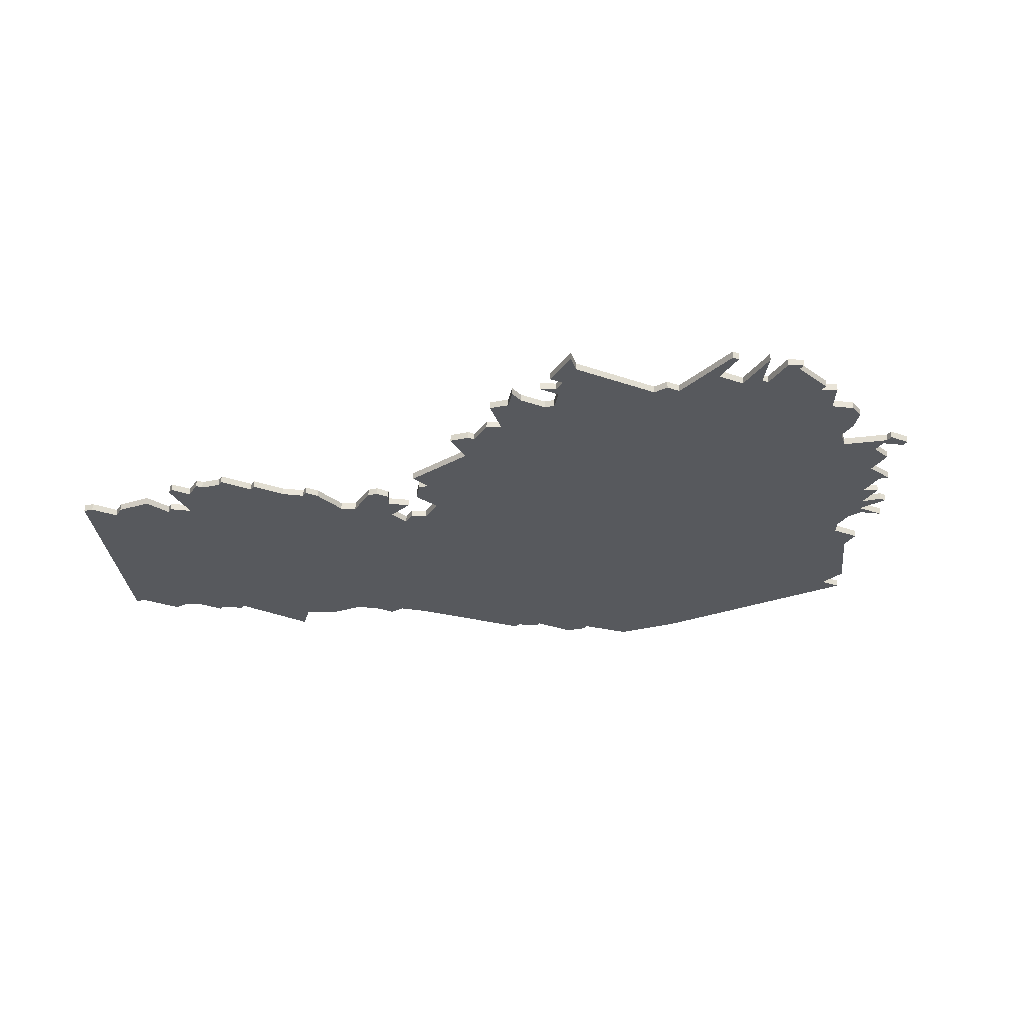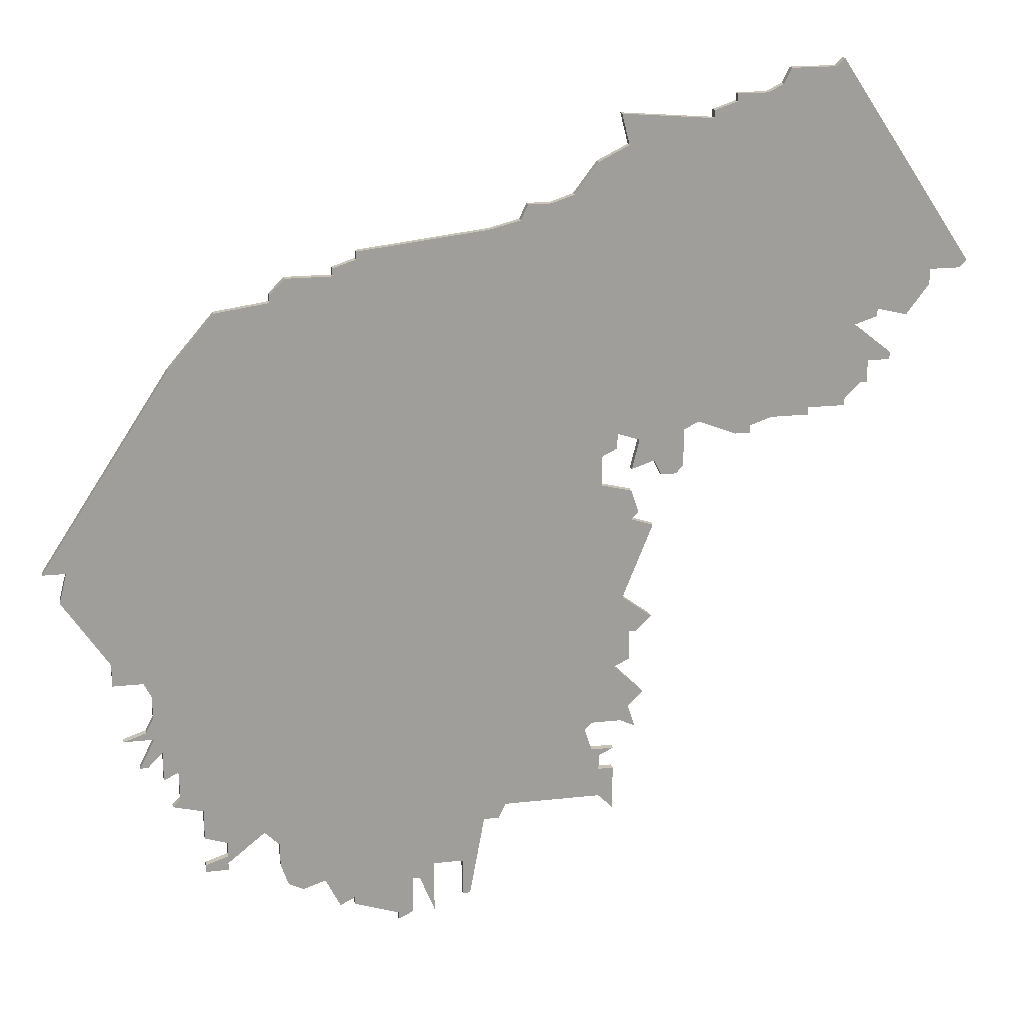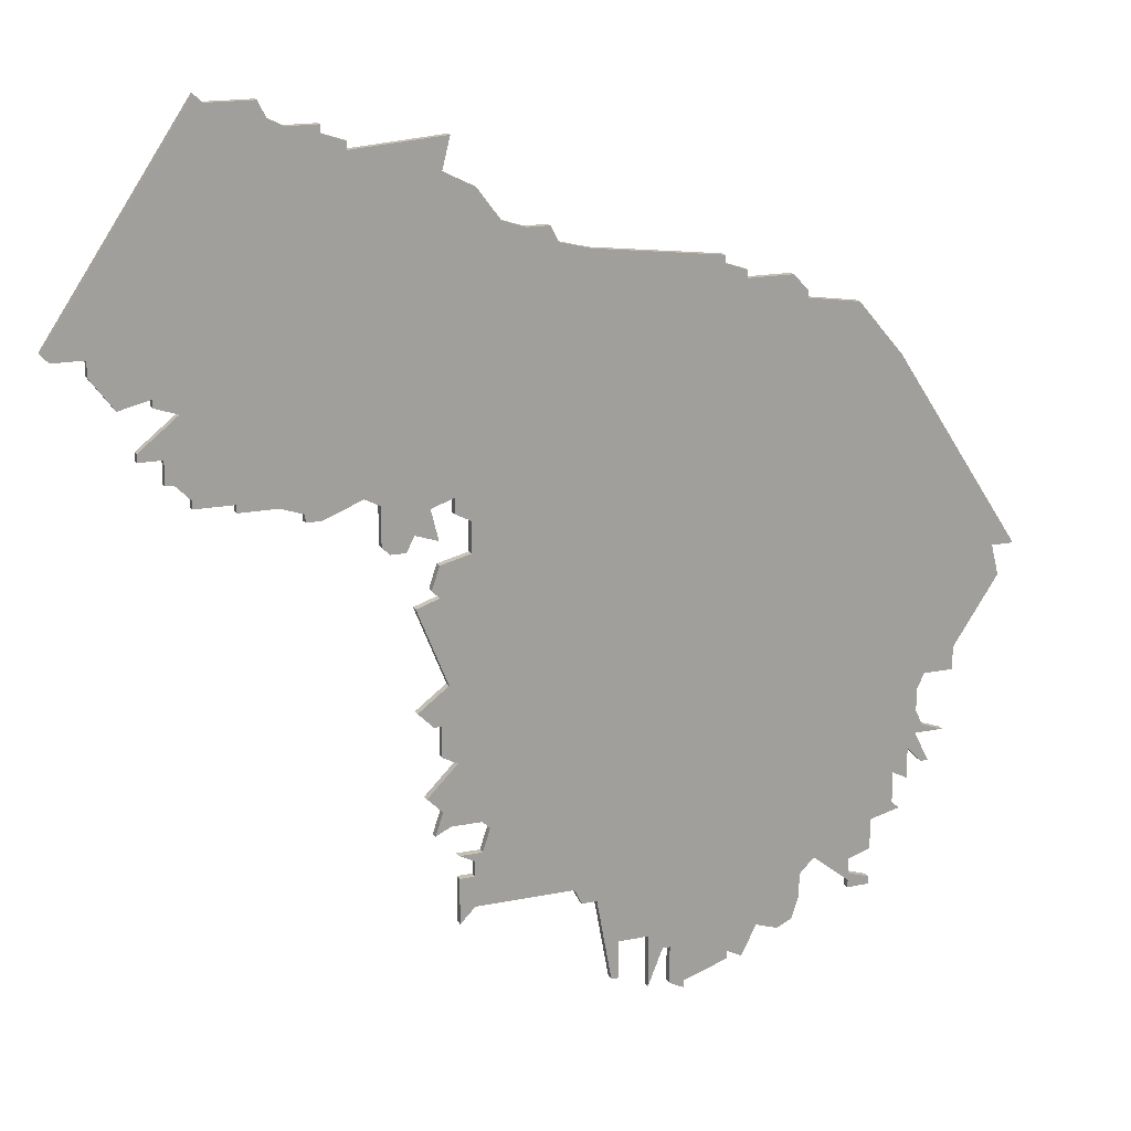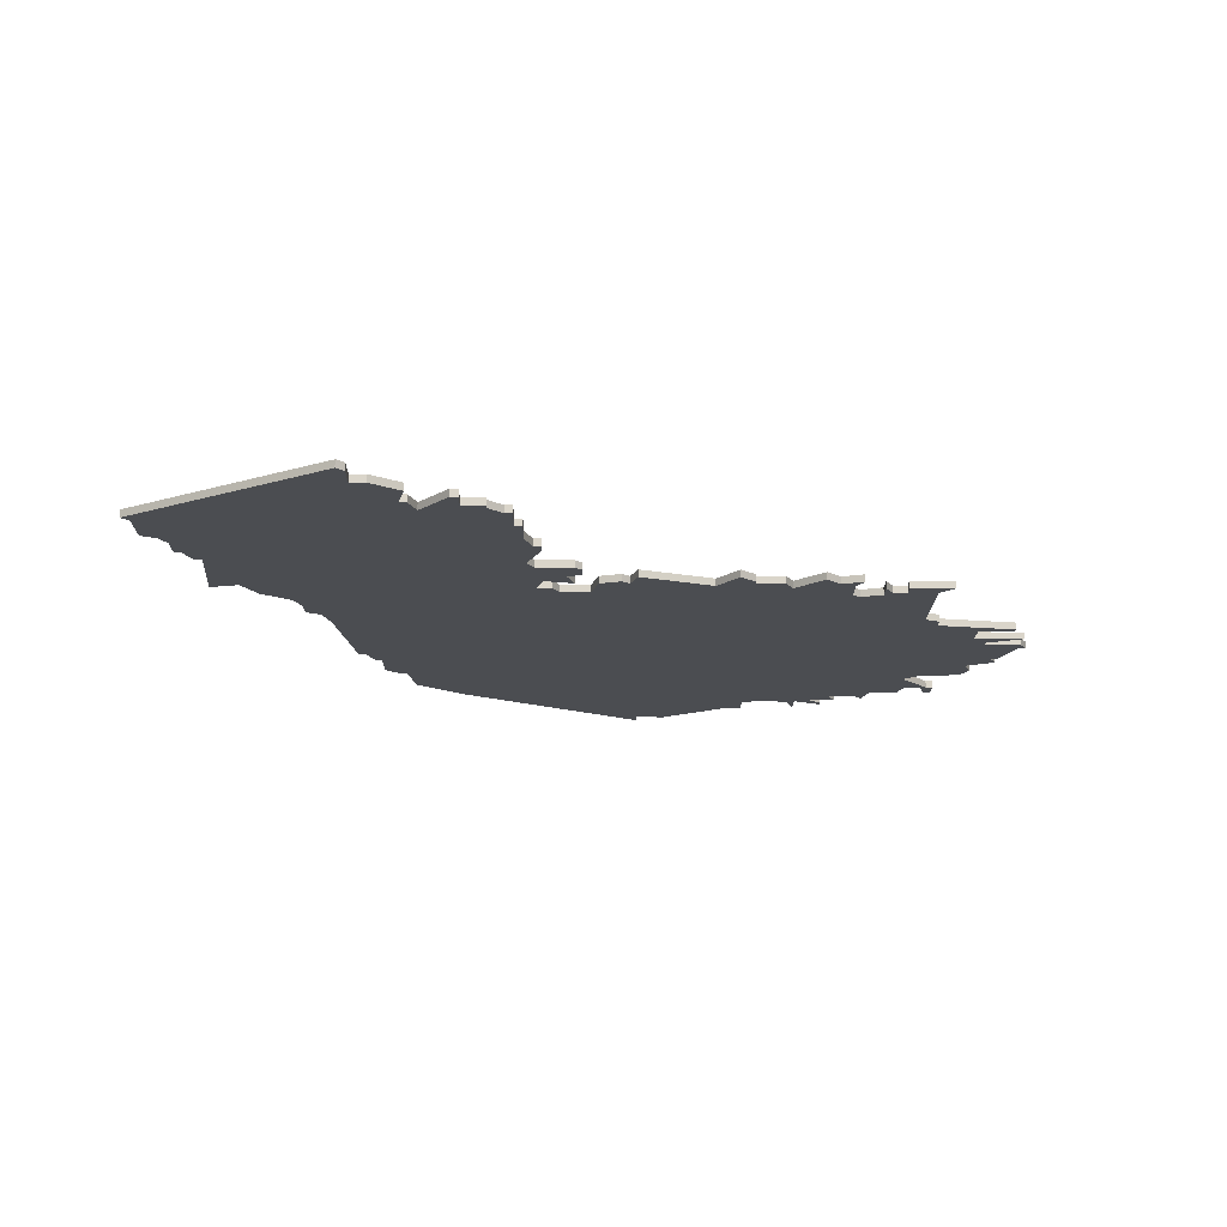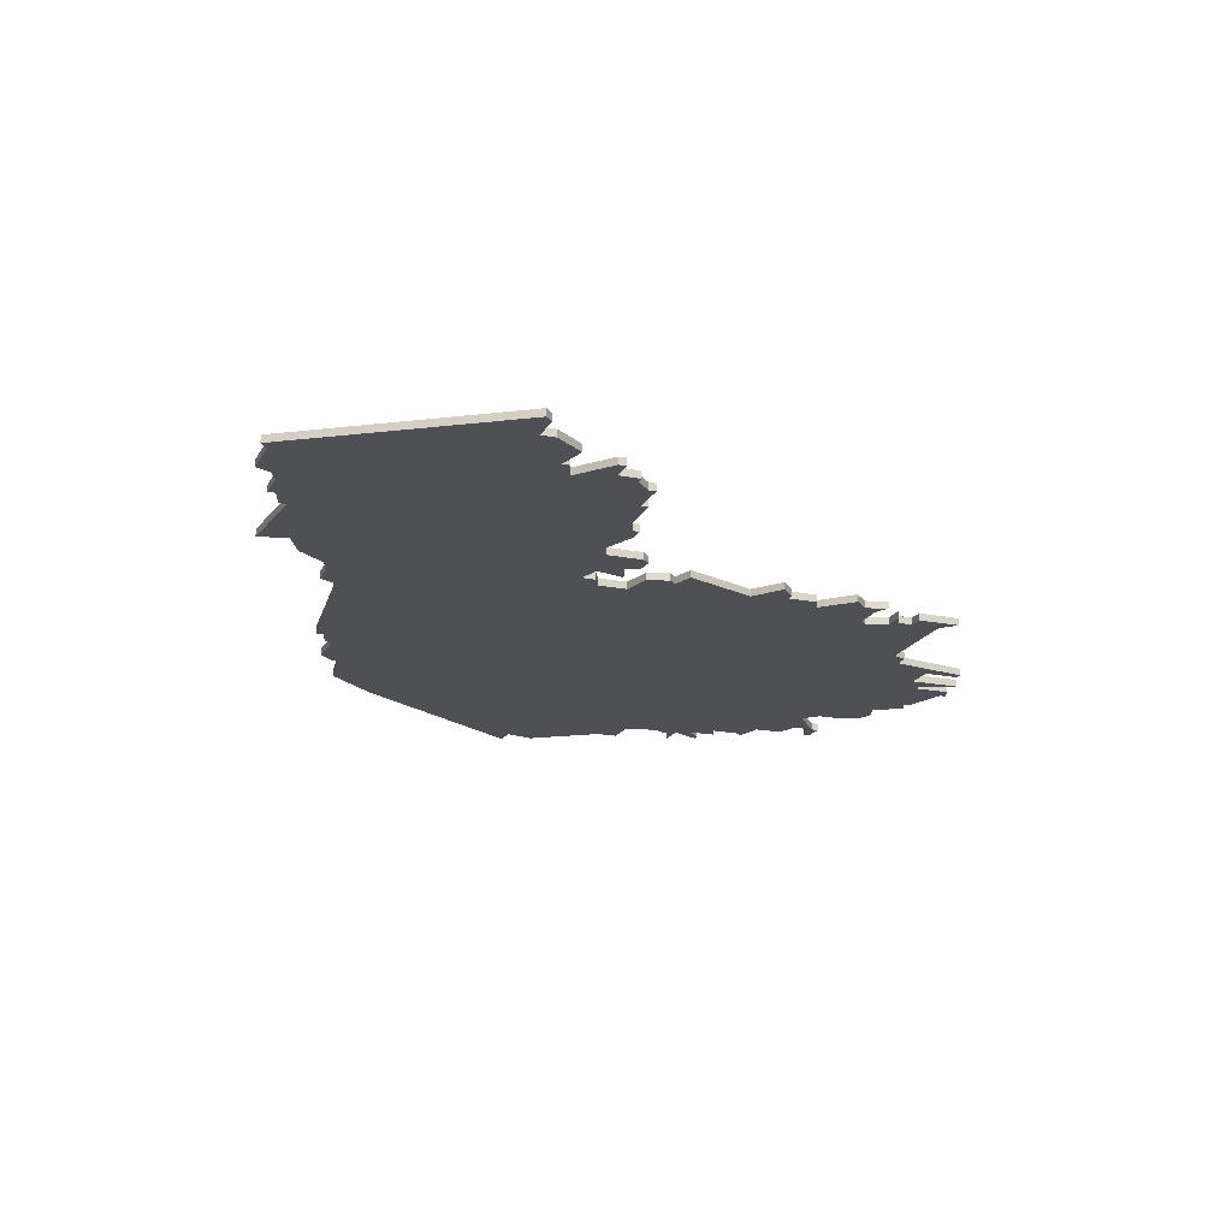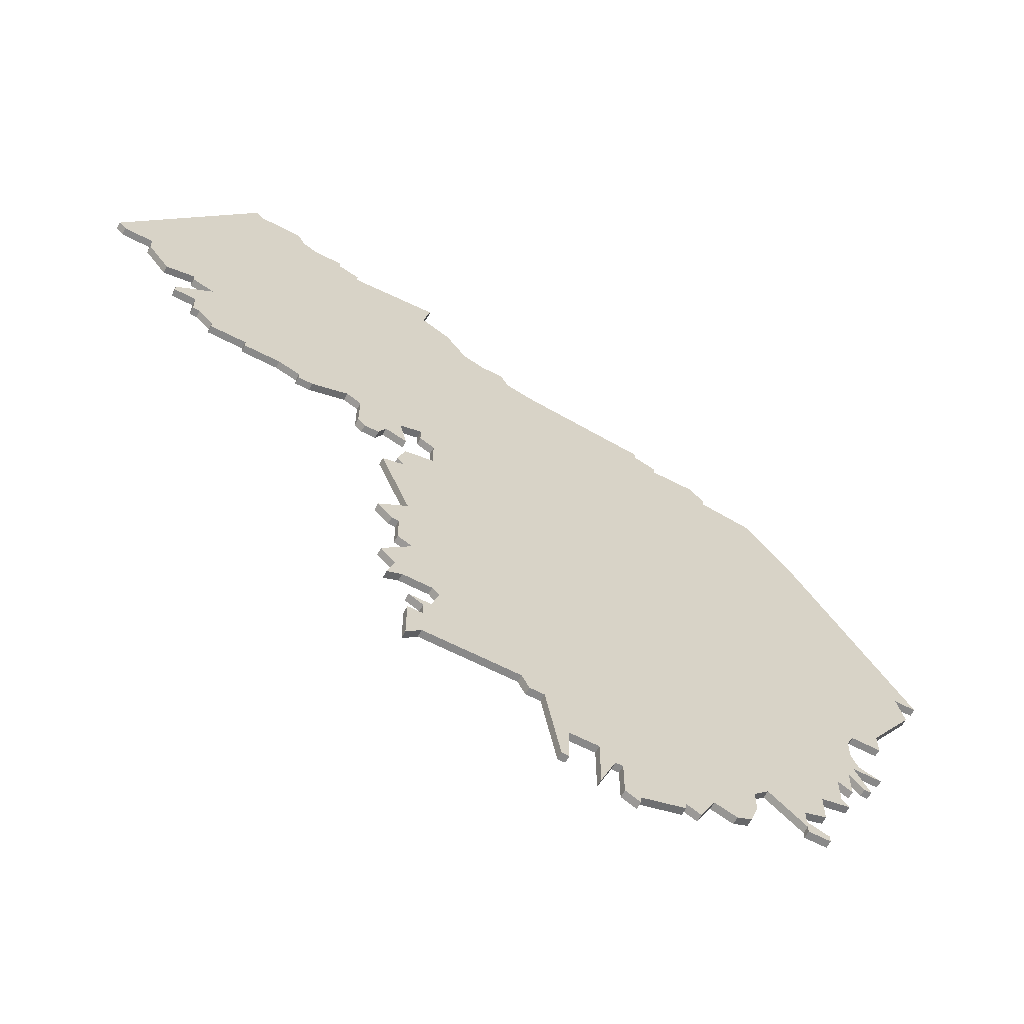
<metadata>
{"format":"obj","ext":"obj","renderer":"f3d","projection":"perspective","resolution":1024,"background":"white","views":[{"elev":-29.0,"azim":-28.0,"up":"+Z"},{"elev":19.4,"azim":168.2,"up":"+Y"},{"elev":17.6,"azim":-21.9,"up":"+Y"},{"elev":-15.6,"azim":-90.4,"up":"+Z"},{"elev":-18.7,"azim":-110.7,"up":"+Z"},{"elev":-63.2,"azim":-27.7,"up":"+Y"}]}
</metadata>
<code>
v 1701 -59 0
v 1701 -59 1
v 1701 -15 0
v 1701 -15 1
v 1734 -29 0
v 1734 -29 1
v 1767 -121 0
v 1767 -121 1
v 1767 -39 0
v 1767 -39 1
v 1767 -40 0
v 1767 -40 1
v 1676 -40 0
v 1676 -40 1
v 1742 -125 0
v 1742 -125 1
v 1775 -116 0
v 1775 -116 1
v 1775 -117 0
v 1775 -117 1
v 1775 -118 0
v 1775 -118 1
v 1775 -114 0
v 1775 -114 1
v 1717 -86 0
v 1717 -86 1
v 1717 -64 0
v 1717 -64 1
v 1717 -73 0
v 1717 -73 1
v 1750 -127 0
v 1750 -127 1
v 1750 -122 0
v 1750 -122 1
v 1783 -100 0
v 1783 -100 1
v 1783 -104 0
v 1783 -104 1
v 1725 -101 0
v 1725 -101 1
v 1725 -105 0
v 1725 -105 1
v 1725 -24 0
v 1725 -24 1
v 1758 -124 0
v 1758 -124 1
v 1758 -125 0
v 1758 -125 1
v 1700 -13 0
v 1700 -13 1
v 1675 -39 0
v 1675 -39 1
v 1774 -41 0
v 1774 -41 1
v 1683 -46 0
v 1683 -46 1
v 1716 -66 0
v 1716 -66 1
v 1749 -122 0
v 1749 -122 1
v 1782 -108 0
v 1782 -108 1
v 1691 -58 0
v 1691 -58 1
v 1691 -57 0
v 1691 -57 1
v 1724 -108 0
v 1724 -108 1
v 1724 -67 0
v 1724 -67 1
v 1724 -112 0
v 1724 -112 1
v 1724 -63 0
v 1724 -63 1
v 1724 -106 0
v 1724 -106 1
v 1765 -37 0
v 1765 -37 1
v 1765 -122 0
v 1765 -122 1
v 1707 -17 0
v 1707 -17 1
v 1707 -16 0
v 1707 -16 1
v 1740 -114 0
v 1740 -114 1
v 1781 -103 0
v 1781 -103 1
v 1781 -107 0
v 1781 -107 1
v 1690 -47 0
v 1690 -47 1
v 1756 -34 0
v 1756 -34 1
v 1756 -35 0
v 1756 -35 1
v 1789 -87 0
v 1789 -87 1
v 1789 -90 0
v 1789 -90 1
v 1731 -29 0
v 1731 -29 1
v 1797 -74 0
v 1797 -74 1
v 1706 -61 0
v 1706 -61 1
v 1739 -32 0
v 1739 -32 1
v 1714 -66 0
v 1714 -66 1
v 1747 -127 0
v 1747 -127 1
v 1747 -120 0
v 1747 -120 1
v 1780 -48 0
v 1780 -48 1
v 1689 -55 0
v 1689 -55 1
v 1722 -108 0
v 1722 -108 1
v 1722 -18 0
v 1722 -18 1
v 1722 -93 0
v 1722 -93 1
v 1722 -60 0
v 1722 -60 1
v 1722 -62 0
v 1722 -62 1
v 1722 -105 0
v 1722 -105 1
v 1722 -114 0
v 1722 -114 1
v 1788 -98 0
v 1788 -98 1
v 1738 -114 0
v 1738 -114 1
v 1680 -42 0
v 1680 -42 1
v 1680 -40 0
v 1680 -40 1
v 1713 -60 0
v 1713 -60 1
v 1713 -65 0
v 1713 -65 1
v 1688 -52 0
v 1688 -52 1
v 1688 -55 0
v 1688 -55 1
v 1721 -83 0
v 1721 -83 1
v 1721 -101 0
v 1721 -101 1
v 1721 -22 0
v 1721 -22 1
v 1696 -58 0
v 1696 -58 1
v 1696 -59 0
v 1696 -59 1
v 1762 -121 0
v 1762 -121 1
v 1795 -78 0
v 1795 -78 1
v 1704 -60 0
v 1704 -60 1
v 1704 -61 0
v 1704 -61 1
v 1737 -112 0
v 1737 -112 1
v 1770 -113 0
v 1770 -113 1
v 1778 -117 0
v 1778 -117 1
v 1778 -109 0
v 1778 -109 1
v 1778 -118 0
v 1778 -118 1
v 1778 -113 0
v 1778 -113 1
v 1687 -45 0
v 1687 -45 1
v 1687 -46 0
v 1687 -46 1
v 1720 -92 0
v 1720 -92 1
v 1720 -68 0
v 1720 -68 1
v 1720 -88 0
v 1720 -88 1
v 1720 -72 0
v 1720 -72 1
v 1720 -65 0
v 1720 -65 1
v 1720 -99 0
v 1720 -99 1
v 1786 -102 0
v 1786 -102 1
v 1728 -28 0
v 1728 -28 1
v 1794 -74 0
v 1794 -74 1
v 1703 -16 0
v 1703 -16 1
v 1711 -59 0
v 1711 -59 1
v 1719 -102 0
v 1719 -102 1
v 1719 -61 0
v 1719 -61 1
v 1719 -71 0
v 1719 -71 1
v 1719 -88 0
v 1719 -88 1
v 1752 -127 0
v 1752 -127 1
v 1752 -128 0
v 1752 -128 1
v 1785 -102 0
v 1785 -102 1
v 1785 -97 0
v 1785 -97 1
v 1785 -90 0
v 1785 -90 1
v 1694 -13 0
v 1694 -13 1
v 1760 -125 0
v 1760 -125 1
v 1735 -31 0
v 1735 -31 1
v 1768 -118 0
v 1768 -118 1
v 1768 -115 0
v 1768 -115 1
v 1710 -18 0
v 1710 -18 1
v 1710 -19 0
v 1710 -19 1
v 1743 -125 0
v 1743 -125 1
v 1743 -120 0
v 1743 -120 1
v 1685 -51 0
v 1685 -51 1
v 1685 -52 0
v 1685 -52 1
v 1718 -97 0
v 1718 -97 1
v 1784 -92 0
v 1784 -92 1
v 1784 -95 0
v 1784 -95 1
v 1784 -98 0
v 1784 -98 1
v 1693 -12 0
v 1693 -12 1
v 1726 -102 0
v 1726 -102 1
v 1759 -36 0
v 1759 -36 1
v 1759 -37 0
v 1759 -37 1
f 193 245 123
f 25 187 211
f 187 123 183
f 193 151 205
f 27 109 143
f 163 105 165
f 141 27 143
f 27 207 191
f 109 27 57
f 27 141 207
f 25 149 187
f 71 131 119
f 119 67 71
f 167 67 41
f 129 41 75
f 67 75 41
f 167 71 67
f 151 193 39
f 69 189 185
f 149 29 189
f 149 189 69
f 209 185 189
f 149 167 123
f 125 73 127
f 259 69 73
f 149 69 247
f 149 123 187
f 39 193 123
f 91 145 241
f 243 241 145
f 145 117 147
f 65 91 155
f 145 91 117
f 65 117 91
f 201 91 179
f 253 139 51
f 13 51 139
f 139 179 137
f 139 253 223
f 91 181 179
f 223 179 139
f 55 137 179
f 155 63 65
f 91 203 1
f 157 155 1
f 1 203 163
f 155 91 1
f 203 125 141
f 207 141 125
f 91 235 203
f 203 153 197
f 197 125 203
f 105 163 203
f 203 235 153
f 3 179 223
f 3 223 49
f 179 3 201
f 81 233 235
f 201 83 81
f 121 153 235
f 201 81 235
f 91 201 235
f 73 125 107
f 113 59 111
f 239 237 15
f 31 213 215
f 33 213 31
f 213 45 47
f 239 15 85
f 85 167 169
f 135 167 85
f 85 113 239
f 45 213 33
f 33 113 159
f 59 113 33
f 85 231 113
f 45 33 159
f 159 225 45
f 255 167 41
f 7 79 159
f 159 229 7
f 231 229 159
f 171 175 21
f 17 171 19
f 21 19 171
f 169 17 19
f 173 23 169
f 17 169 23
f 85 169 231
f 23 173 177
f 173 89 61
f 87 173 169
f 167 247 169
f 113 231 159
f 89 173 87
f 259 11 69
f 259 73 95
f 69 115 221
f 257 259 95
f 11 53 115
f 11 77 9
f 259 77 11
f 123 167 255
f 227 101 5
f 197 153 43
f 101 125 197
f 107 93 95
f 107 125 227
f 95 73 107
f 125 101 227
f 255 39 123
f 35 37 87
f 87 169 247
f 249 35 87
f 35 251 217
f 251 35 249
f 133 251 219
f 217 251 195
f 249 219 251
f 69 221 247
f 199 221 115
f 115 69 11
f 249 87 247
f 221 97 99
f 97 199 161
f 115 103 199
f 221 199 97
f 149 247 167
f 124 246 194
f 212 188 26
f 184 124 188
f 206 152 194
f 144 110 28
f 166 106 164
f 144 28 142
f 192 208 28
f 58 28 110
f 208 142 28
f 188 150 26
f 120 132 72
f 72 68 120
f 42 68 168
f 76 42 130
f 42 76 68
f 68 72 168
f 40 194 152
f 186 190 70
f 190 30 150
f 70 190 150
f 190 186 210
f 124 168 150
f 128 74 126
f 74 70 260
f 248 70 150
f 188 124 150
f 124 194 40
f 242 146 92
f 146 242 244
f 148 118 146
f 156 92 66
f 118 92 146
f 92 118 66
f 180 92 202
f 52 140 254
f 140 52 14
f 138 180 140
f 224 254 140
f 180 182 92
f 140 180 224
f 180 138 56
f 66 64 156
f 2 204 92
f 2 156 158
f 164 204 2
f 2 92 156
f 142 126 204
f 126 142 208
f 204 236 92
f 198 154 204
f 204 126 198
f 204 164 106
f 154 236 204
f 224 180 4
f 50 224 4
f 202 4 180
f 236 234 82
f 82 84 202
f 236 154 122
f 236 82 202
f 236 202 92
f 108 126 74
f 112 60 114
f 16 238 240
f 216 214 32
f 32 214 34
f 48 46 214
f 86 16 240
f 170 168 86
f 86 168 136
f 240 114 86
f 34 214 46
f 160 114 34
f 34 114 60
f 114 232 86
f 160 34 46
f 46 226 160
f 42 168 256
f 160 80 8
f 8 230 160
f 160 230 232
f 22 176 172
f 20 172 18
f 172 20 22
f 20 18 170
f 170 24 174
f 24 170 18
f 232 170 86
f 178 174 24
f 62 90 174
f 170 174 88
f 170 248 168
f 160 232 114
f 88 174 90
f 70 12 260
f 96 74 260
f 222 116 70
f 96 260 258
f 116 54 12
f 10 78 12
f 12 78 260
f 256 168 124
f 6 102 228
f 44 154 198
f 198 126 102
f 96 94 108
f 228 126 108
f 108 74 96
f 228 102 126
f 124 40 256
f 88 38 36
f 248 170 88
f 88 36 250
f 218 252 36
f 250 36 252
f 220 252 134
f 196 252 218
f 252 220 250
f 248 222 70
f 116 222 200
f 12 70 116
f 248 88 250
f 100 98 222
f 162 200 98
f 200 104 116
f 98 200 222
f 168 248 150
f 52 254 51
f 51 254 253
f 14 52 13
f 13 52 51
f 140 14 139
f 139 14 13
f 138 140 137
f 137 140 139
f 56 138 55
f 55 138 137
f 180 56 179
f 179 56 55
f 182 180 181
f 181 180 179
f 92 182 91
f 91 182 181
f 242 92 241
f 241 92 91
f 244 242 243
f 243 242 241
f 146 244 145
f 145 244 243
f 148 146 147
f 147 146 145
f 118 148 117
f 117 148 147
f 66 118 65
f 65 118 117
f 64 66 63
f 63 66 65
f 156 64 155
f 155 64 63
f 158 156 157
f 157 156 155
f 2 158 1
f 1 158 157
f 164 2 163
f 163 2 1
f 166 164 165
f 165 164 163
f 106 166 105
f 105 166 165
f 204 106 203
f 203 106 105
f 142 204 141
f 141 204 203
f 144 142 143
f 143 142 141
f 110 144 109
f 109 144 143
f 58 110 57
f 57 110 109
f 28 58 27
f 27 58 57
f 192 28 191
f 191 28 27
f 208 192 207
f 207 192 191
f 126 208 125
f 125 208 207
f 128 126 127
f 127 126 125
f 74 128 73
f 73 128 127
f 70 74 69
f 69 74 73
f 186 70 185
f 185 70 69
f 210 186 209
f 209 186 185
f 190 210 189
f 189 210 209
f 30 190 29
f 29 190 189
f 150 30 149
f 149 30 29
f 26 150 25
f 25 150 149
f 212 26 211
f 211 26 25
f 188 212 187
f 187 212 211
f 184 188 183
f 183 188 187
f 124 184 123
f 123 184 183
f 246 124 245
f 245 124 123
f 194 246 193
f 193 246 245
f 206 194 205
f 205 194 193
f 152 206 151
f 151 206 205
f 40 152 39
f 39 152 151
f 256 40 255
f 255 40 39
f 42 256 41
f 41 256 255
f 130 42 129
f 129 42 41
f 76 130 75
f 75 130 129
f 68 76 67
f 67 76 75
f 120 68 119
f 119 68 67
f 132 120 131
f 131 120 119
f 72 132 71
f 71 132 131
f 168 72 167
f 167 72 71
f 136 168 135
f 135 168 167
f 86 136 85
f 85 136 135
f 16 86 15
f 15 86 85
f 238 16 237
f 237 16 15
f 240 238 239
f 239 238 237
f 114 240 113
f 113 240 239
f 112 114 111
f 111 114 113
f 60 112 59
f 59 112 111
f 34 60 33
f 33 60 59
f 32 34 31
f 31 34 33
f 216 32 215
f 215 32 31
f 214 216 213
f 213 216 215
f 48 214 47
f 47 214 213
f 46 48 45
f 45 48 47
f 226 46 225
f 225 46 45
f 160 226 159
f 159 226 225
f 80 160 79
f 79 160 159
f 8 80 7
f 7 80 79
f 230 8 229
f 229 8 7
f 232 230 231
f 231 230 229
f 170 232 169
f 169 232 231
f 20 170 19
f 19 170 169
f 22 20 21
f 21 20 19
f 176 22 175
f 175 22 21
f 172 176 171
f 171 176 175
f 18 172 17
f 17 172 171
f 24 18 23
f 23 18 17
f 178 24 177
f 177 24 23
f 174 178 173
f 173 178 177
f 62 174 61
f 61 174 173
f 90 62 89
f 89 62 61
f 88 90 87
f 87 90 89
f 38 88 37
f 37 88 87
f 36 38 35
f 35 38 37
f 218 36 217
f 217 36 35
f 196 218 195
f 195 218 217
f 252 196 251
f 251 196 195
f 134 252 133
f 133 252 251
f 220 134 219
f 219 134 133
f 250 220 249
f 249 220 219
f 248 250 247
f 247 250 249
f 222 248 221
f 221 248 247
f 100 222 99
f 99 222 221
f 98 100 97
f 97 100 99
f 162 98 161
f 161 98 97
f 200 162 199
f 199 162 161
f 104 200 103
f 103 200 199
f 116 104 115
f 115 104 103
f 54 116 53
f 53 116 115
f 12 54 11
f 11 54 53
f 10 12 9
f 9 12 11
f 78 10 77
f 77 10 9
f 260 78 259
f 259 78 77
f 258 260 257
f 257 260 259
f 96 258 95
f 95 258 257
f 94 96 93
f 93 96 95
f 108 94 107
f 107 94 93
f 228 108 227
f 227 108 107
f 6 228 5
f 5 228 227
f 102 6 101
f 101 6 5
f 198 102 197
f 197 102 101
f 44 198 43
f 43 198 197
f 154 44 153
f 153 44 43
f 122 154 121
f 121 154 153
f 236 122 235
f 235 122 121
f 234 236 233
f 233 236 235
f 82 234 81
f 81 234 233
f 84 82 83
f 83 82 81
f 202 84 201
f 201 84 83
f 4 202 3
f 3 202 201
f 50 4 49
f 49 4 3
f 254 224 253
f 253 224 223
f 224 50 223
f 223 50 49

</code>
